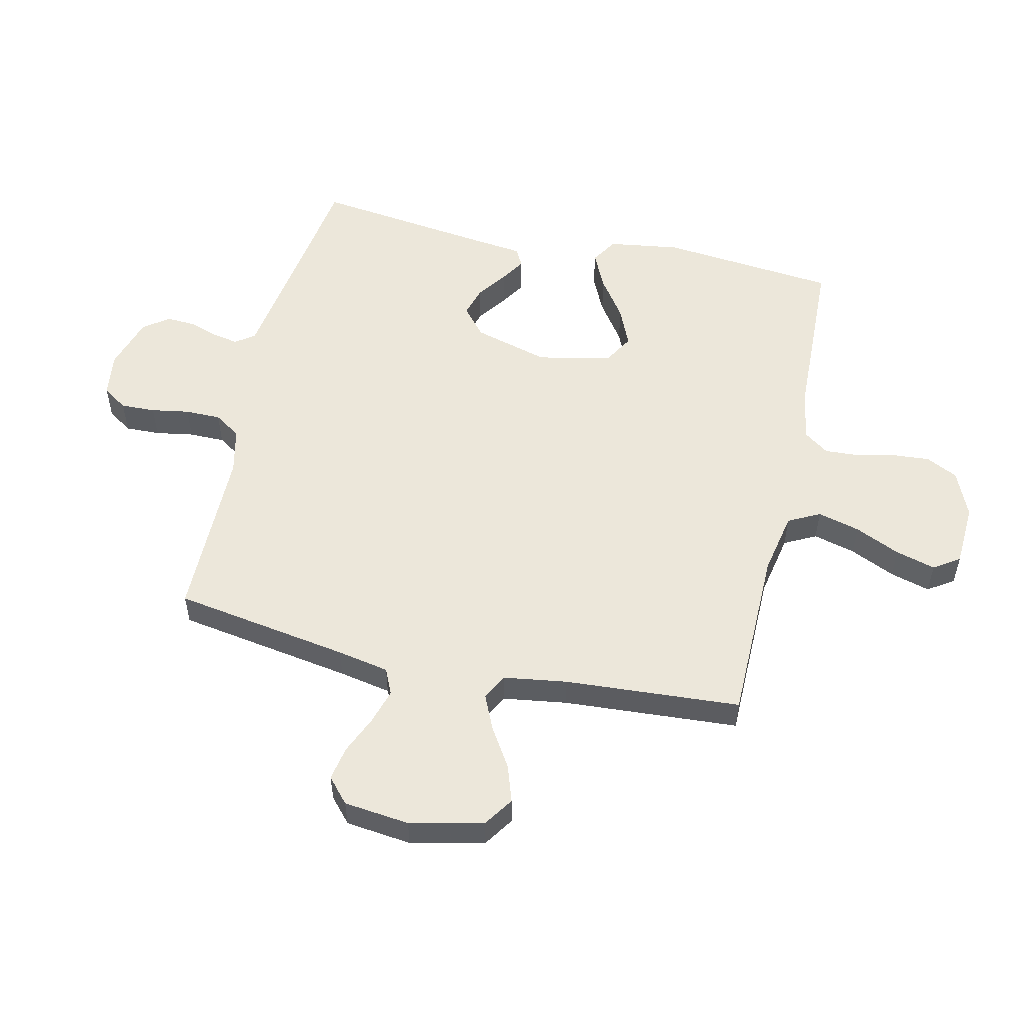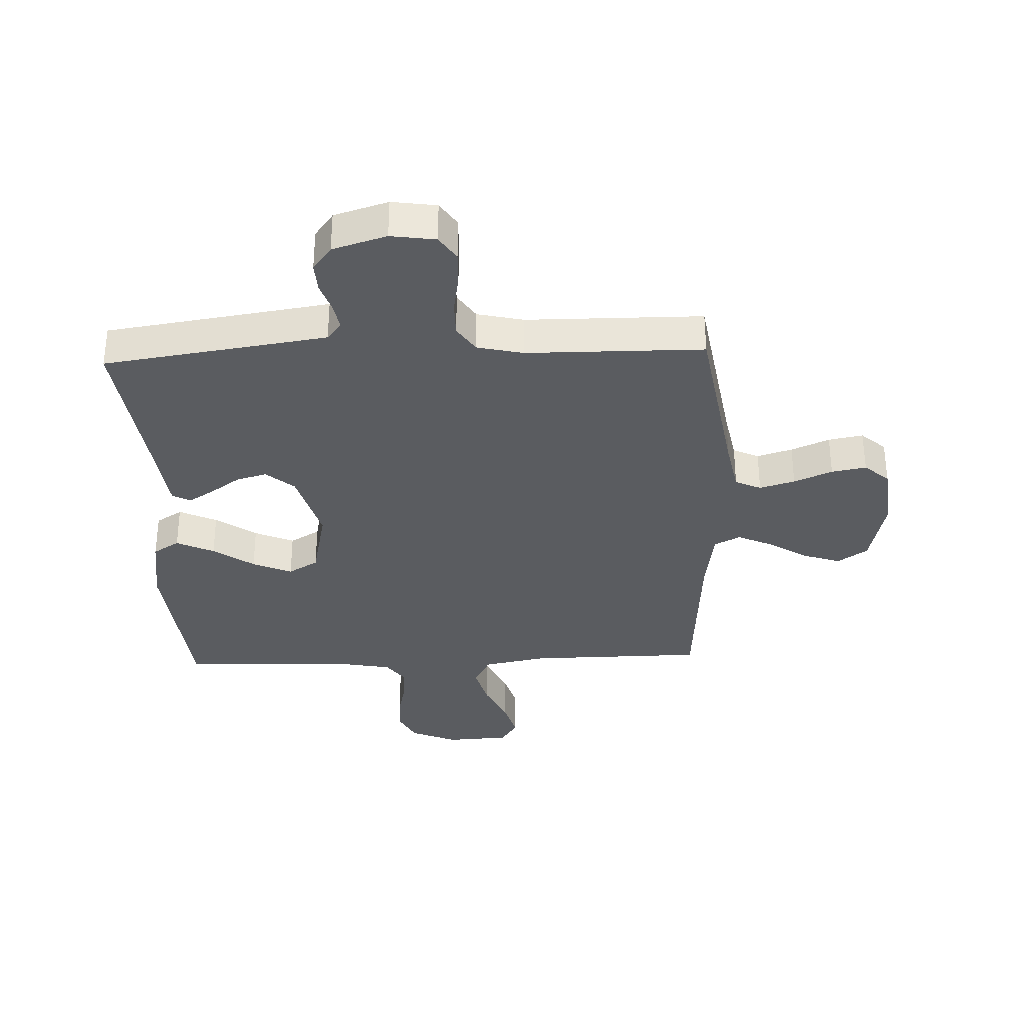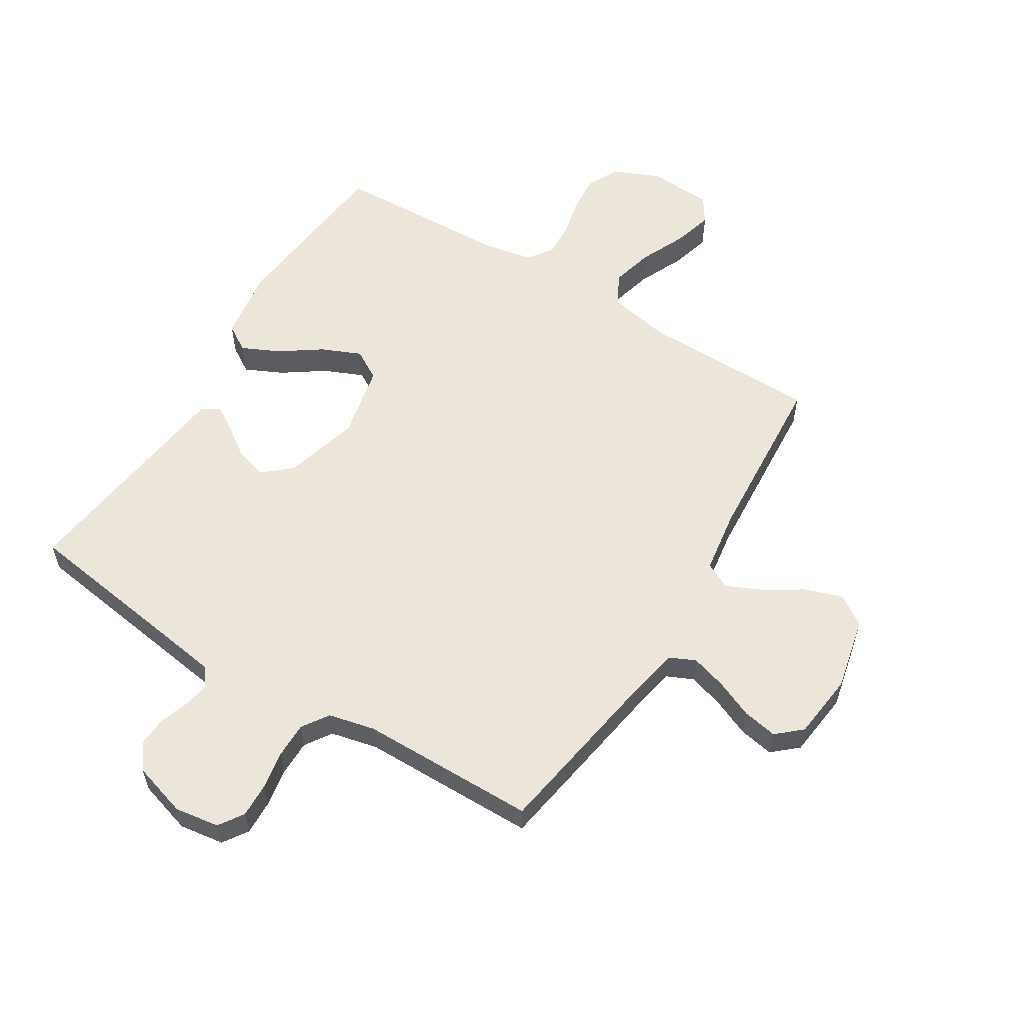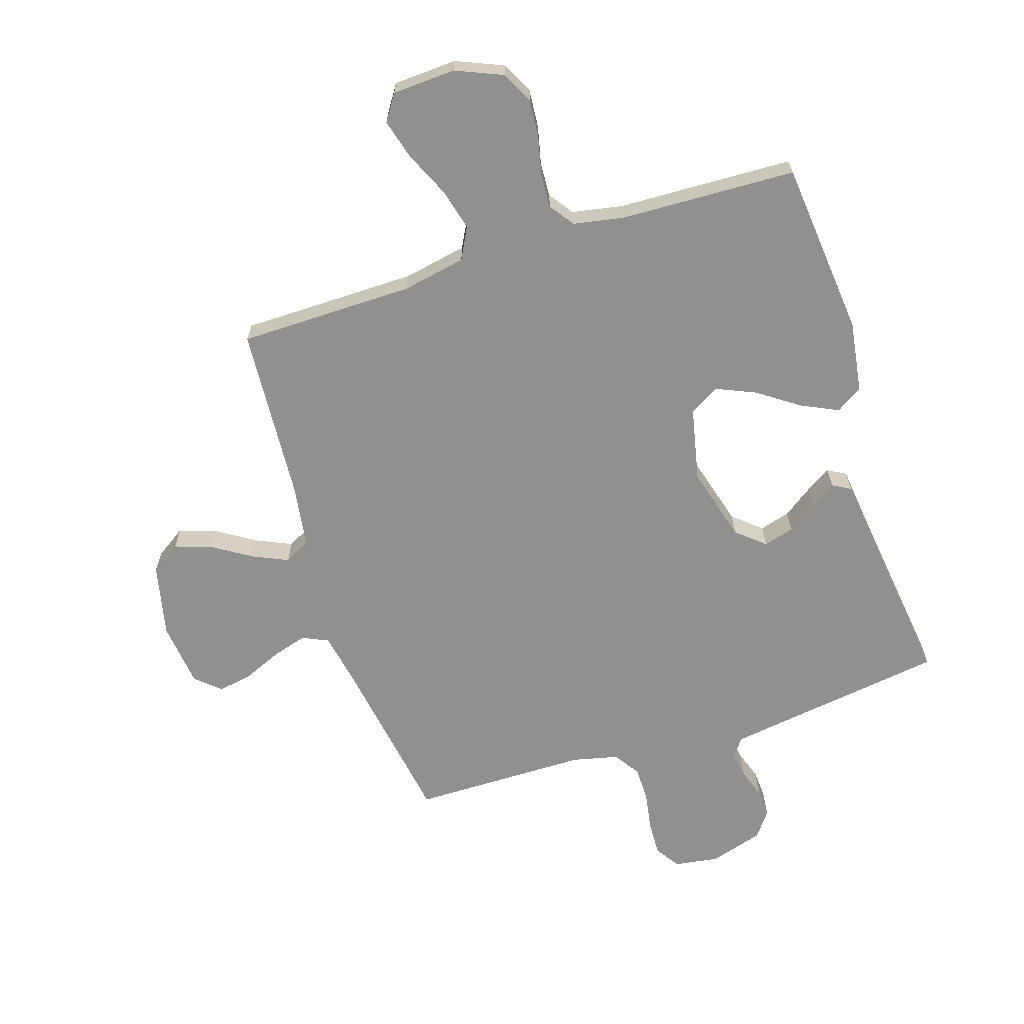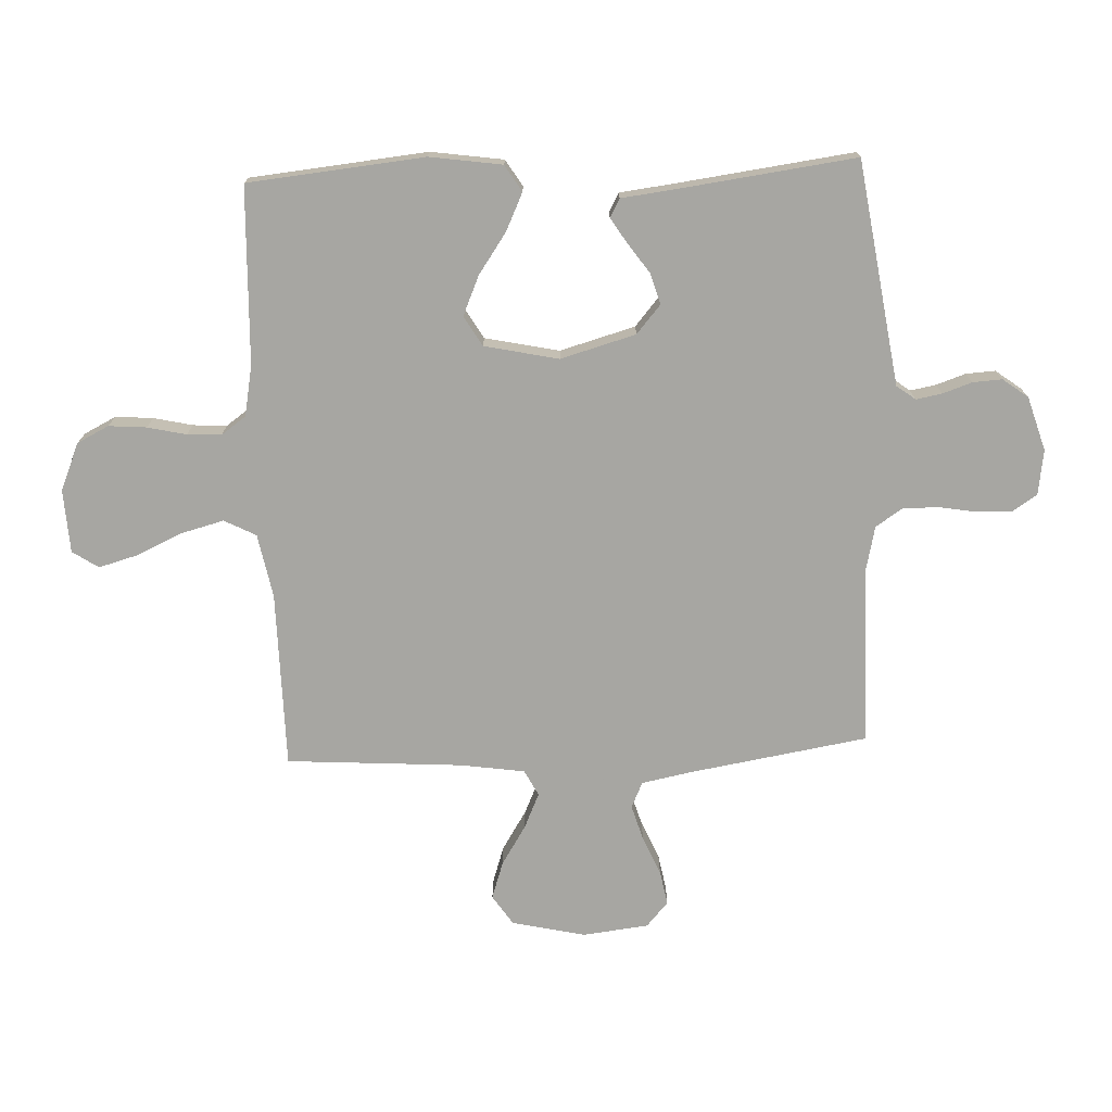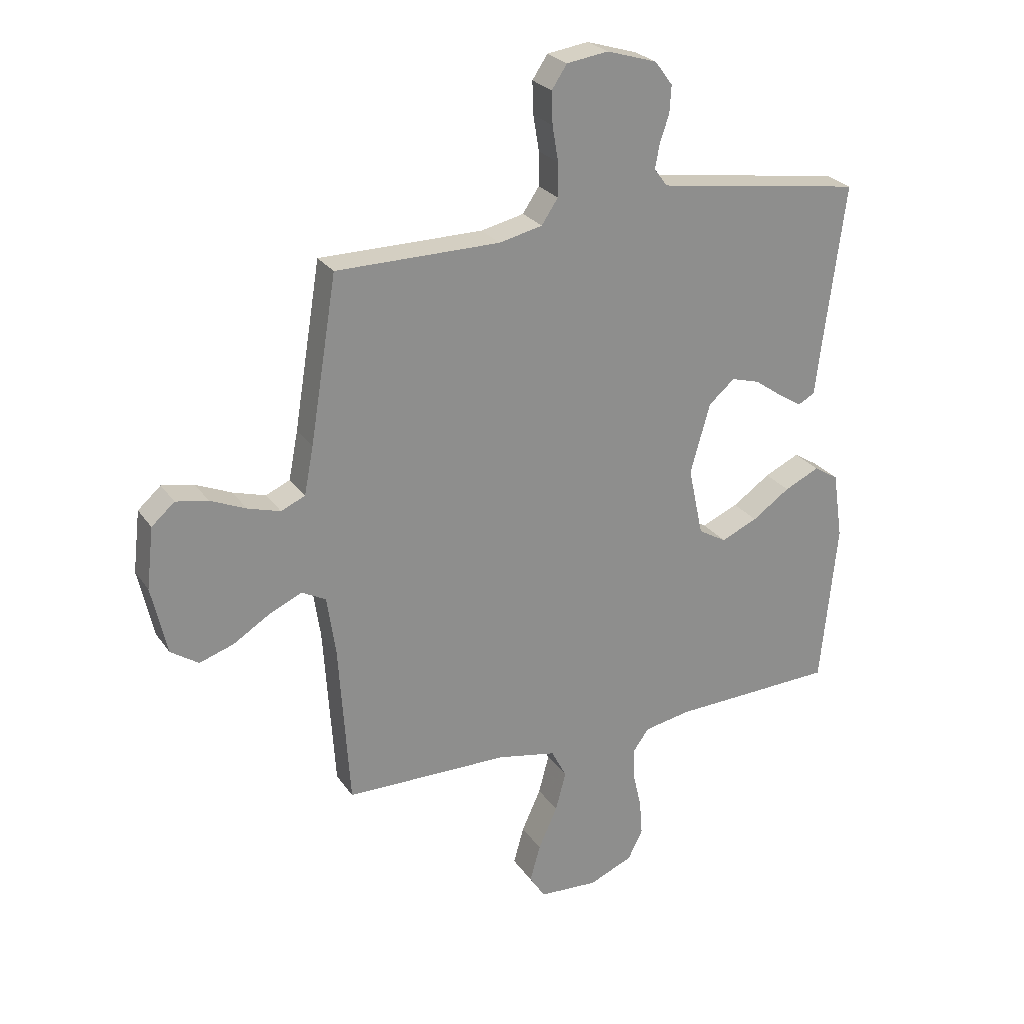
<metadata>
{"format":"obj","ext":"obj","renderer":"f3d","projection":"perspective","resolution":1024,"background":"white","views":[{"elev":53.8,"azim":102.8,"up":"+Y"},{"elev":-33.8,"azim":2.2,"up":"+Y"},{"elev":57.5,"azim":31.6,"up":"+Y"},{"elev":-65.6,"azim":-162.3,"up":"+Y"},{"elev":-74.0,"azim":-87.6,"up":"+Y"},{"elev":25.6,"azim":153.4,"up":"+Z"}]}
</metadata>
<code>
v 0.5 0.07 -0.5
v 0.2 0.07 -0.503
v 0.092 0.07 -0.524
v 0.064 0.07 -0.578
v 0.083 0.07 -0.65
v 0.118 0.07 -0.727
v 0.137 0.07 -0.795
v 0.108 0.07 -0.839
v 0 0.07 -0.845
v -0.08 0.07 -0.811
v -0.107 0.07 -0.757
v -0.102 0.07 -0.693
v -0.087 0.07 -0.627
v -0.084 0.07 -0.569
v -0.114 0.07 -0.527
v -0.2 0.07 -0.511
v -0.5 0.07 -0.5
v -0.53 0.07 -0.2
v -0.512 0.07 -0.077
v -0.467 0.07 -0.049
v -0.403 0.07 -0.079
v -0.334 0.07 -0.127
v -0.267 0.07 -0.156
v -0.216 0.07 -0.126
v -0.189 0.07 0
v -0.225 0.07 0.128
v -0.273 0.07 0.169
v -0.325 0.07 0.154
v -0.376 0.07 0.118
v -0.419 0.07 0.091
v -0.45 0.07 0.108
v -0.461 0.07 0.2
v -0.5 0.07 0.5
v -0.2 0.07 0.544
v -0.12 0.07 0.556
v -0.096 0.07 0.588
v -0.104 0.07 0.632
v -0.121 0.07 0.682
v -0.124 0.07 0.732
v -0.092 0.07 0.775
v 0 0.07 0.803
v 0.076 0.07 0.792
v 0.104 0.07 0.75
v 0.102 0.07 0.691
v 0.091 0.07 0.626
v 0.091 0.07 0.565
v 0.121 0.07 0.52
v 0.2 0.07 0.502
v 0.5 0.07 0.5
v 0.549 0.07 0.2
v 0.566 0.07 0.112
v 0.61 0.07 0.092
v 0.67 0.07 0.11
v 0.735 0.07 0.138
v 0.794 0.07 0.149
v 0.836 0.07 0.112
v 0.849 0.07 0
v 0.821 0.07 -0.125
v 0.77 0.07 -0.159
v 0.707 0.07 -0.138
v 0.64 0.07 -0.096
v 0.58 0.07 -0.069
v 0.536 0.07 -0.092
v 0.52 0.07 -0.2
v 0.5 0 -0.5
v 0.2 0 -0.503
v 0.092 0 -0.524
v 0.064 0 -0.578
v 0.083 0 -0.65
v 0.118 0 -0.727
v 0.137 0 -0.795
v 0.108 0 -0.839
v 0 0 -0.845
v -0.08 0 -0.811
v -0.107 0 -0.757
v -0.102 0 -0.693
v -0.087 0 -0.627
v -0.084 0 -0.569
v -0.114 0 -0.527
v -0.2 0 -0.511
v -0.5 0 -0.5
v -0.53 0 -0.2
v -0.512 0 -0.077
v -0.467 0 -0.049
v -0.403 0 -0.079
v -0.334 0 -0.127
v -0.267 0 -0.156
v -0.216 0 -0.126
v -0.189 0 0
v -0.225 0 0.128
v -0.273 0 0.169
v -0.325 0 0.154
v -0.376 0 0.118
v -0.419 0 0.091
v -0.45 0 0.108
v -0.461 0 0.2
v -0.5 0 0.5
v -0.2 0 0.544
v -0.12 0 0.556
v -0.096 0 0.588
v -0.104 0 0.632
v -0.121 0 0.682
v -0.124 0 0.732
v -0.092 0 0.775
v 0 0 0.803
v 0.076 0 0.792
v 0.104 0 0.75
v 0.102 0 0.691
v 0.091 0 0.626
v 0.091 0 0.565
v 0.121 0 0.52
v 0.2 0 0.502
v 0.5 0 0.5
v 0.549 0 0.2
v 0.566 0 0.112
v 0.61 0 0.092
v 0.67 0 0.11
v 0.735 0 0.138
v 0.794 0 0.149
v 0.836 0 0.112
v 0.849 0 0
v 0.821 0 -0.125
v 0.77 0 -0.159
v 0.707 0 -0.138
v 0.64 0 -0.096
v 0.58 0 -0.069
v 0.536 0 -0.092
v 0.52 0 -0.2
f 59 60 61
f 58 59 61
f 57 58 61
f 56 57 61
f 55 56 61
f 54 55 61
f 53 54 61
f 52 53 61 62
f 51 52 62 63
f 48 49 50
f 51 63 64
f 50 51 64
f 48 50 64
f 47 48 64
f 43 44 45
f 42 43 45
f 41 42 45
f 40 41 45
f 39 40 45
f 38 39 45
f 37 38 45
f 36 37 45 46
f 64 1 2
f 47 64 2
f 46 47 2
f 36 46 2
f 35 36 2
f 30 31 32
f 29 30 32
f 28 29 32
f 32 33 34
f 28 32 34
f 27 28 34
f 20 21 22
f 19 20 22
f 18 19 22
f 17 18 22
f 16 17 22
f 15 16 22 23
f 14 15 23 24
f 11 12 13
f 10 11 13
f 9 10 13
f 8 9 13
f 7 8 13
f 6 7 13
f 5 6 13
f 4 5 13 14
f 14 24 25
f 4 14 25
f 3 4 25
f 26 27 34 35
f 25 26 35
f 3 25 35
f 2 3 35
f 125 124 123
f 125 123 122
f 125 122 121
f 125 121 120
f 125 120 119
f 125 119 118
f 125 118 117
f 126 125 117 116
f 127 126 116 115
f 114 113 112
f 128 127 115
f 128 115 114
f 128 114 112
f 128 112 111
f 109 108 107
f 109 107 106
f 109 106 105
f 109 105 104
f 109 104 103
f 109 103 102
f 109 102 101
f 110 109 101 100
f 66 65 128
f 66 128 111
f 66 111 110
f 66 110 100
f 66 100 99
f 96 95 94
f 96 94 93
f 96 93 92
f 98 97 96
f 98 96 92
f 98 92 91
f 86 85 84
f 86 84 83
f 86 83 82
f 86 82 81
f 86 81 80
f 87 86 80 79
f 88 87 79 78
f 77 76 75
f 77 75 74
f 77 74 73
f 77 73 72
f 77 72 71
f 77 71 70
f 77 70 69
f 78 77 69 68
f 89 88 78
f 89 78 68
f 89 68 67
f 99 98 91 90
f 99 90 89
f 99 89 67
f 99 67 66
f 1 65 66 2
f 2 66 67 3
f 3 67 68 4
f 4 68 69 5
f 5 69 70 6
f 6 70 71 7
f 7 71 72 8
f 8 72 73 9
f 9 73 74 10
f 10 74 75 11
f 11 75 76 12
f 12 76 77 13
f 13 77 78 14
f 14 78 79 15
f 15 79 80 16
f 16 80 81 17
f 17 81 82 18
f 18 82 83 19
f 19 83 84 20
f 20 84 85 21
f 21 85 86 22
f 22 86 87 23
f 23 87 88 24
f 24 88 89 25
f 25 89 90 26
f 26 90 91 27
f 27 91 92 28
f 28 92 93 29
f 29 93 94 30
f 30 94 95 31
f 31 95 96 32
f 32 96 97 33
f 33 97 98 34
f 34 98 99 35
f 35 99 100 36
f 36 100 101 37
f 37 101 102 38
f 38 102 103 39
f 39 103 104 40
f 40 104 105 41
f 41 105 106 42
f 42 106 107 43
f 43 107 108 44
f 44 108 109 45
f 45 109 110 46
f 46 110 111 47
f 47 111 112 48
f 48 112 113 49
f 49 113 114 50
f 50 114 115 51
f 51 115 116 52
f 52 116 117 53
f 53 117 118 54
f 54 118 119 55
f 55 119 120 56
f 56 120 121 57
f 57 121 122 58
f 58 122 123 59
f 59 123 124 60
f 60 124 125 61
f 61 125 126 62
f 62 126 127 63
f 63 127 128 64
f 64 128 65 1

</code>
